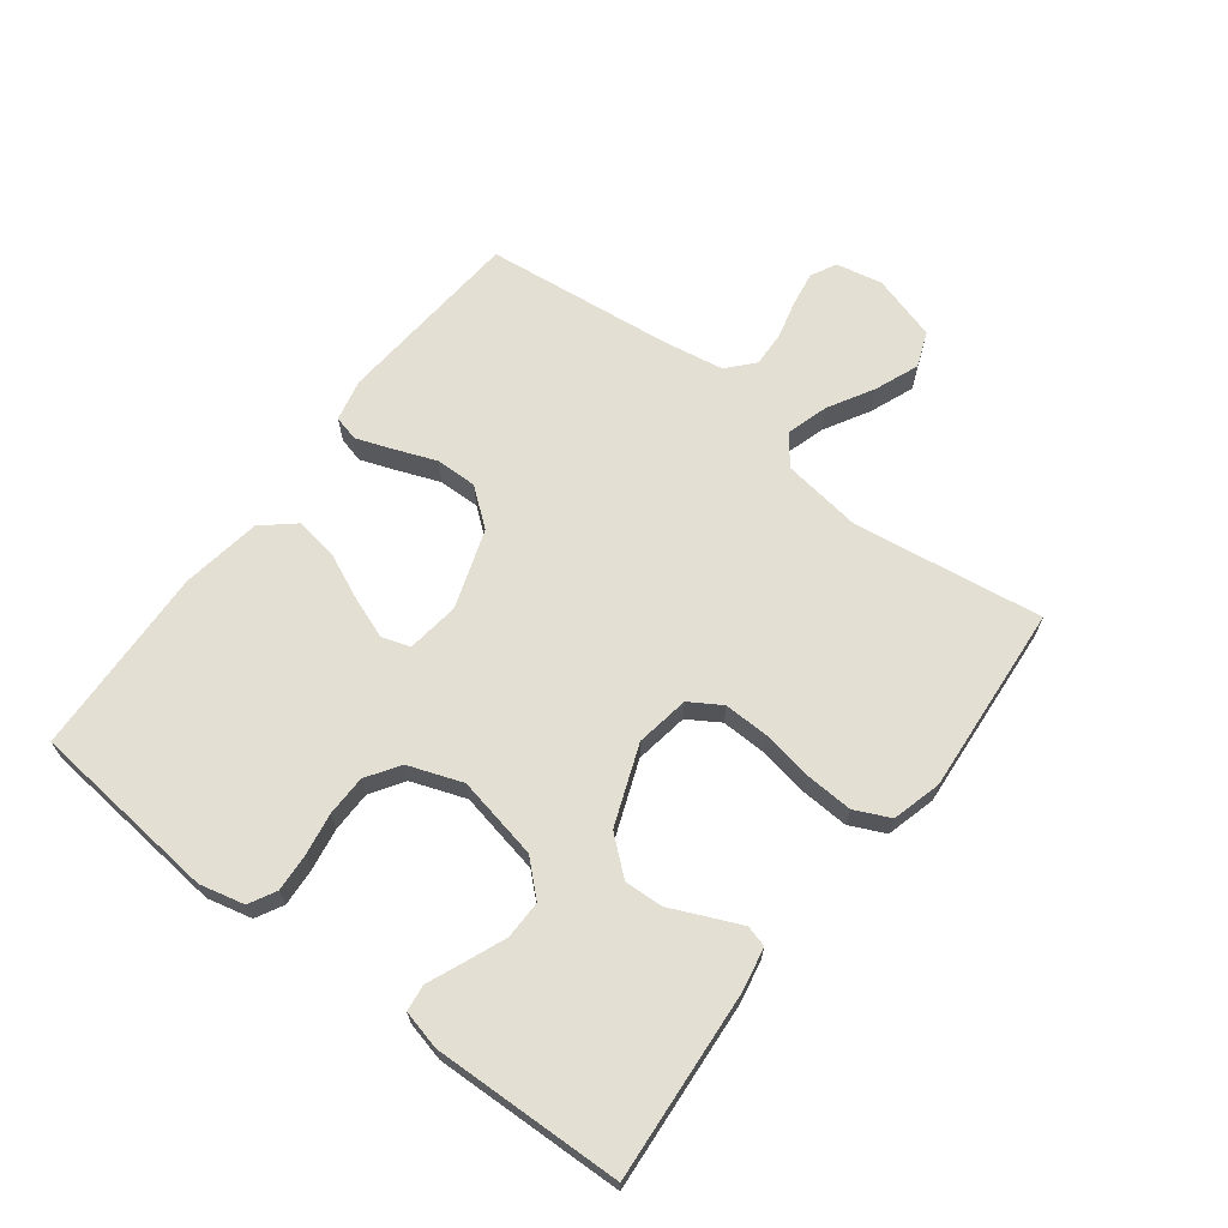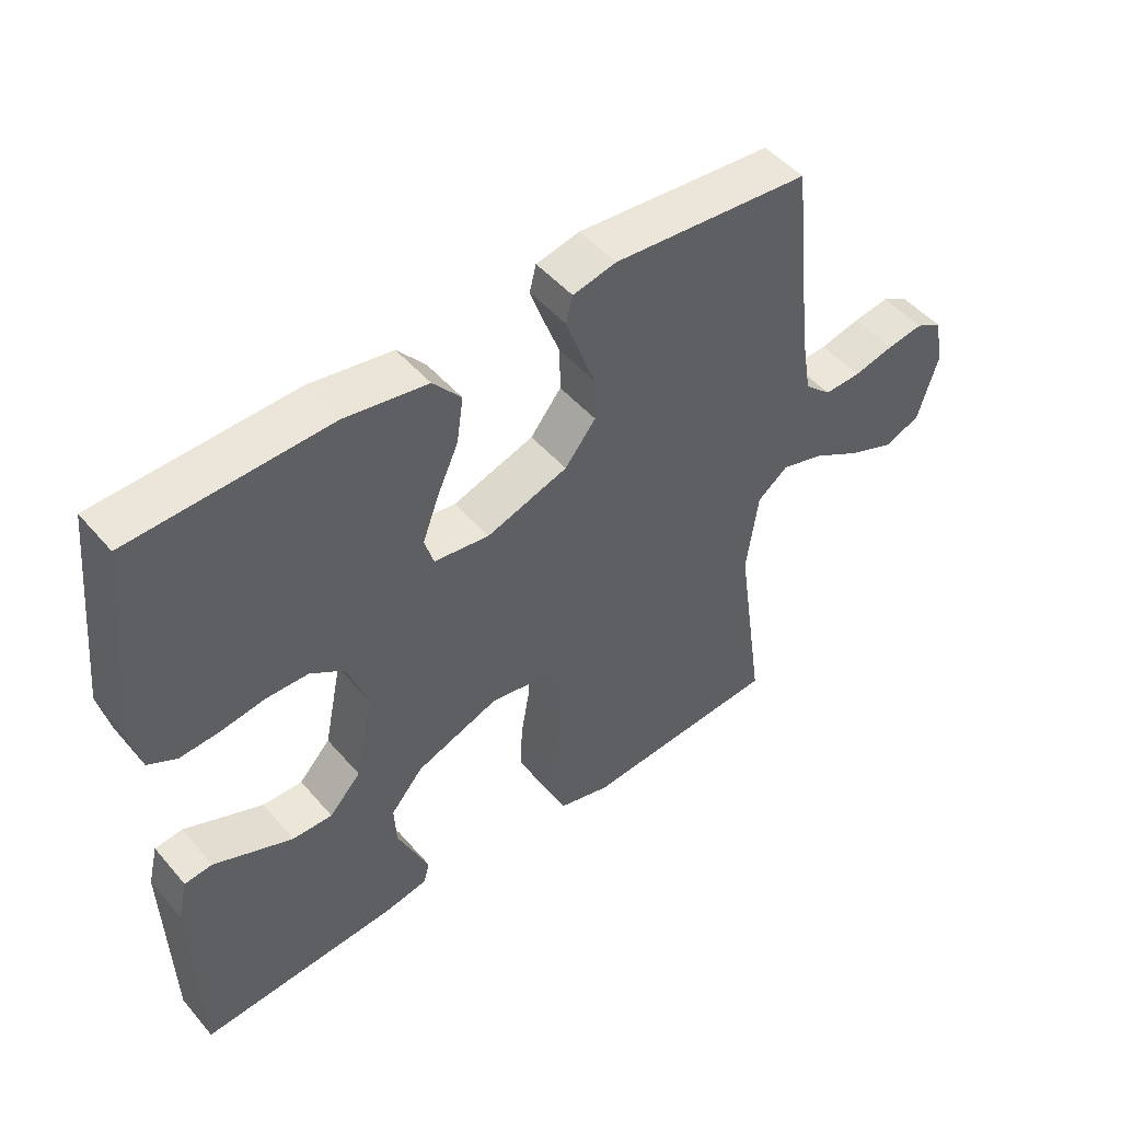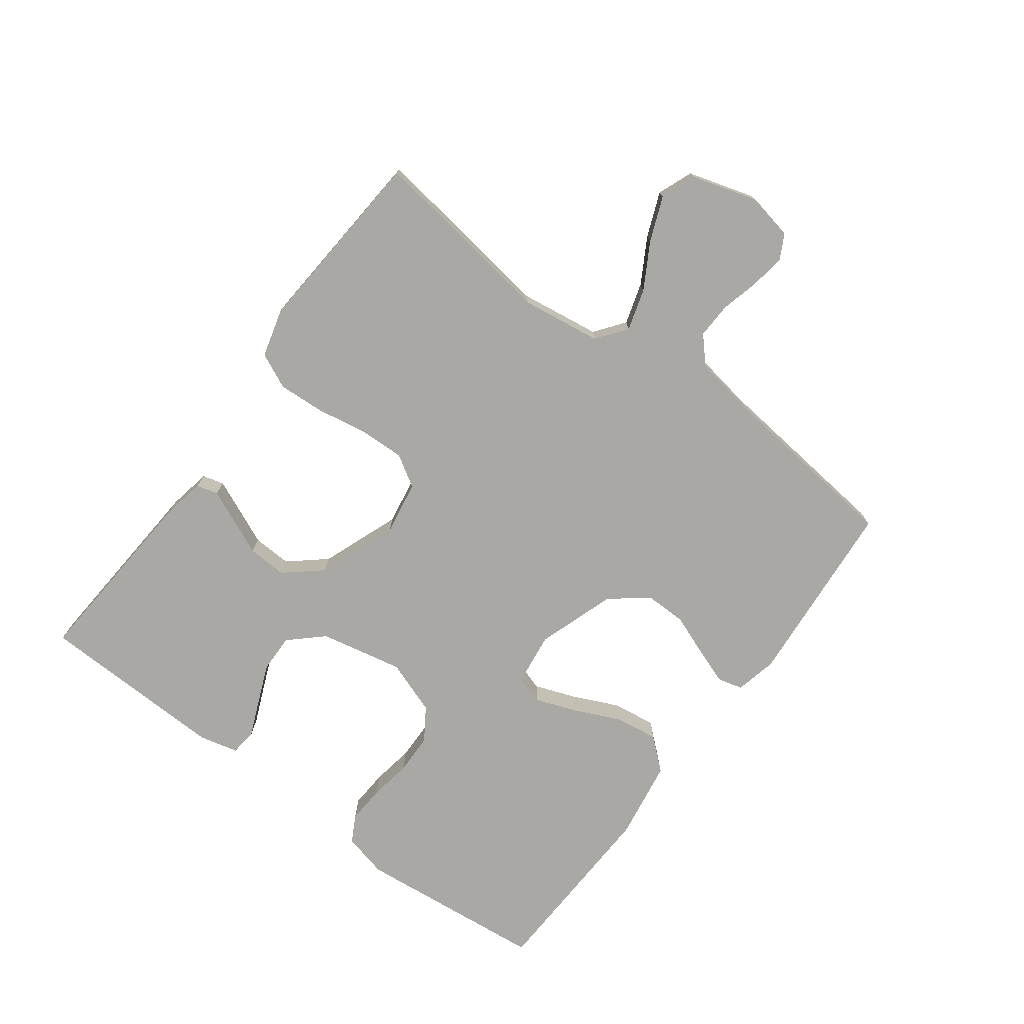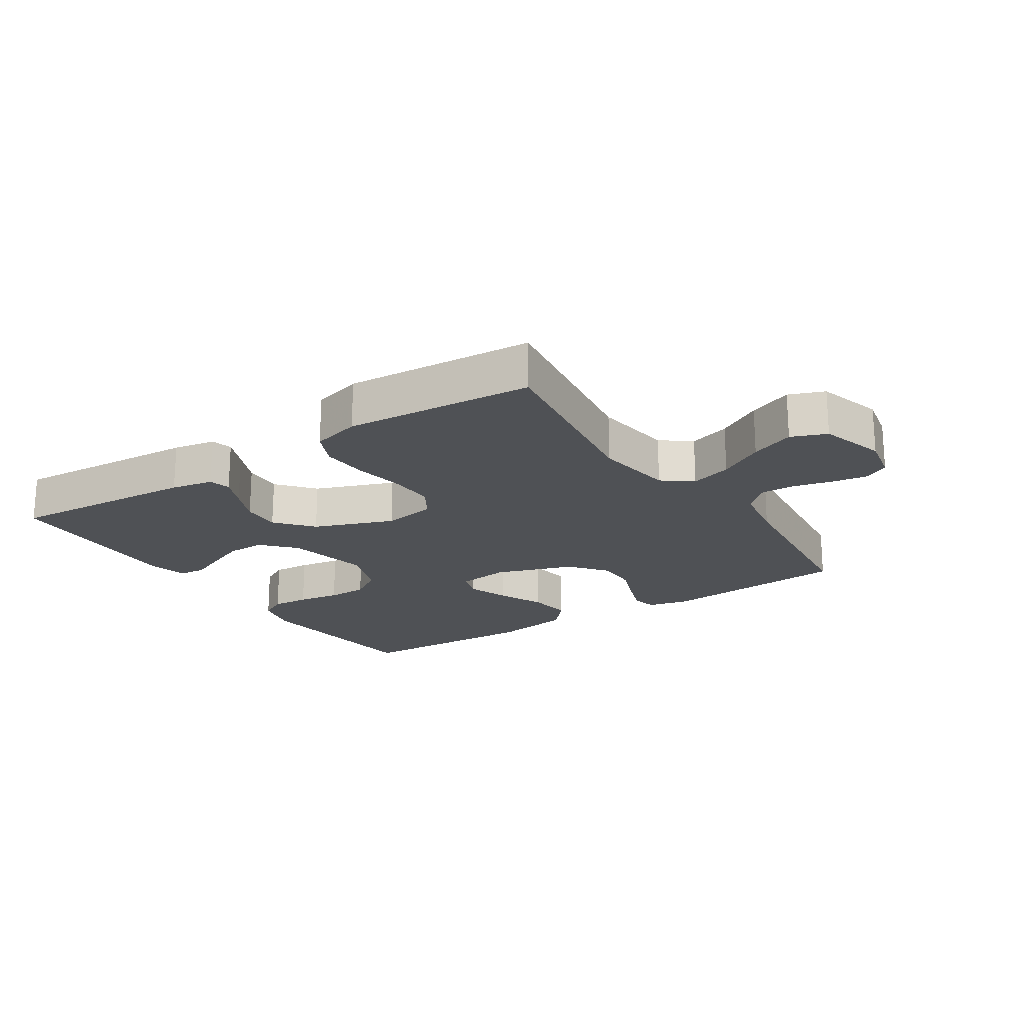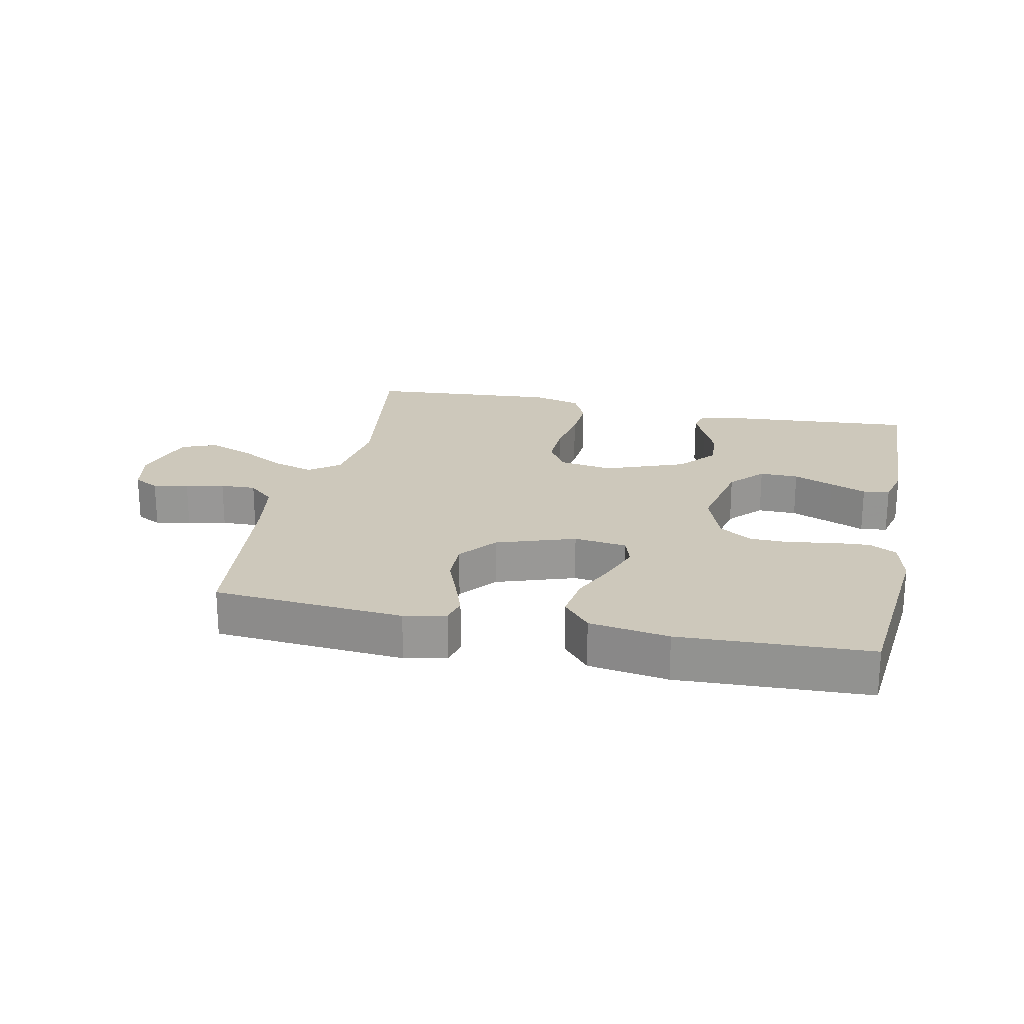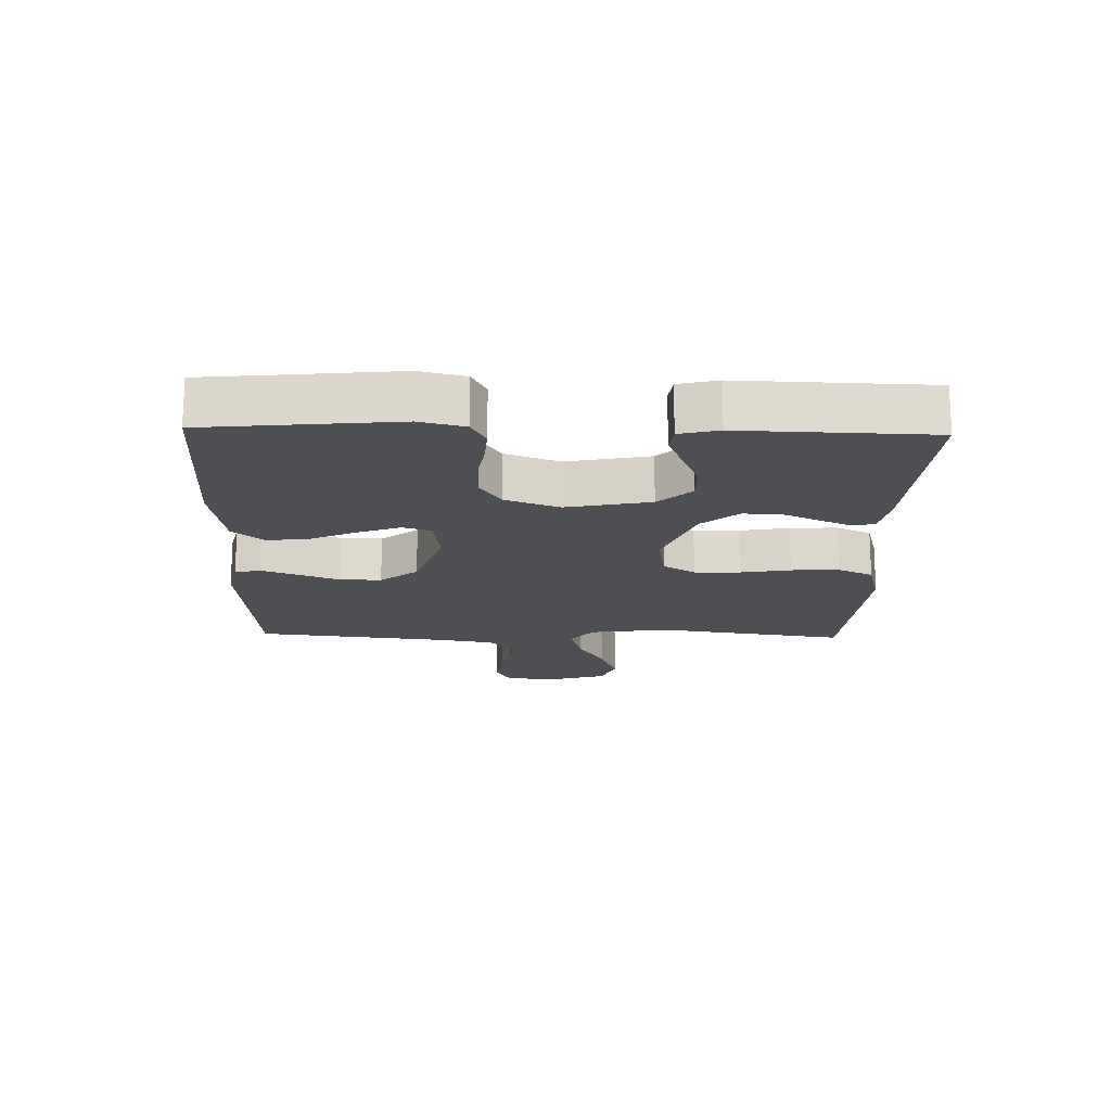
<metadata>
{"format":"obj","ext":"obj","renderer":"f3d","projection":"perspective","resolution":1024,"background":"white","views":[{"elev":66.8,"azim":127.3,"up":"+Y"},{"elev":48.5,"azim":141.4,"up":"+Z"},{"elev":-75.2,"azim":-126.6,"up":"+Y"},{"elev":-20.1,"azim":-146.7,"up":"+Y"},{"elev":21.9,"azim":11.9,"up":"+Y"},{"elev":-17.6,"azim":88.5,"up":"+Y"}]}
</metadata>
<code>
v -0.5 0.07 -0.5
v -0.457 0.07 -0.2
v -0.475 0.07 -0.073
v -0.522 0.07 -0.037
v -0.588 0.07 -0.057
v -0.66 0.07 -0.098
v -0.73 0.07 -0.126
v -0.786 0.07 -0.104
v -0.817 0.07 0
v -0.802 0.07 0.073
v -0.762 0.07 0.094
v -0.706 0.07 0.085
v -0.646 0.07 0.07
v -0.59 0.07 0.068
v -0.549 0.07 0.105
v -0.533 0.07 0.2
v -0.5 0.07 0.5
v -0.2 0.07 0.524
v -0.134 0.07 0.509
v -0.124 0.07 0.469
v -0.145 0.07 0.411
v -0.17 0.07 0.346
v -0.171 0.07 0.28
v -0.124 0.07 0.221
v 0 0.07 0.179
v 0.084 0.07 0.19
v 0.098 0.07 0.235
v 0.074 0.07 0.3
v 0.041 0.07 0.373
v 0.031 0.07 0.442
v 0.074 0.07 0.492
v 0.2 0.07 0.512
v 0.5 0.07 0.5
v 0.53 0.07 0.2
v 0.513 0.07 0.129
v 0.47 0.07 0.106
v 0.41 0.07 0.11
v 0.343 0.07 0.121
v 0.279 0.07 0.12
v 0.227 0.07 0.086
v 0.196 0.07 0
v 0.223 0.07 -0.132
v 0.271 0.07 -0.184
v 0.332 0.07 -0.183
v 0.395 0.07 -0.157
v 0.452 0.07 -0.133
v 0.494 0.07 -0.138
v 0.509 0.07 -0.2
v 0.5 0.07 -0.5
v 0.2 0.07 -0.478
v 0.133 0.07 -0.465
v 0.124 0.07 -0.431
v 0.146 0.07 -0.381
v 0.172 0.07 -0.323
v 0.175 0.07 -0.261
v 0.126 0.07 -0.203
v 0 0.07 -0.155
v -0.085 0.07 -0.169
v -0.116 0.07 -0.219
v -0.114 0.07 -0.291
v -0.1 0.07 -0.372
v -0.096 0.07 -0.446
v -0.122 0.07 -0.502
v -0.2 0.07 -0.523
v -0.5 0 -0.5
v -0.457 0 -0.2
v -0.475 0 -0.073
v -0.522 0 -0.037
v -0.588 0 -0.057
v -0.66 0 -0.098
v -0.73 0 -0.126
v -0.786 0 -0.104
v -0.817 0 0
v -0.802 0 0.073
v -0.762 0 0.094
v -0.706 0 0.085
v -0.646 0 0.07
v -0.59 0 0.068
v -0.549 0 0.105
v -0.533 0 0.2
v -0.5 0 0.5
v -0.2 0 0.524
v -0.134 0 0.509
v -0.124 0 0.469
v -0.145 0 0.411
v -0.17 0 0.346
v -0.171 0 0.28
v -0.124 0 0.221
v 0 0 0.179
v 0.084 0 0.19
v 0.098 0 0.235
v 0.074 0 0.3
v 0.041 0 0.373
v 0.031 0 0.442
v 0.074 0 0.492
v 0.2 0 0.512
v 0.5 0 0.5
v 0.53 0 0.2
v 0.513 0 0.129
v 0.47 0 0.106
v 0.41 0 0.11
v 0.343 0 0.121
v 0.279 0 0.12
v 0.227 0 0.086
v 0.196 0 0
v 0.223 0 -0.132
v 0.271 0 -0.184
v 0.332 0 -0.183
v 0.395 0 -0.157
v 0.452 0 -0.133
v 0.494 0 -0.138
v 0.509 0 -0.2
v 0.5 0 -0.5
v 0.2 0 -0.478
v 0.133 0 -0.465
v 0.124 0 -0.431
v 0.146 0 -0.381
v 0.172 0 -0.323
v 0.175 0 -0.261
v 0.126 0 -0.203
v 0 0 -0.155
v -0.085 0 -0.169
v -0.116 0 -0.219
v -0.114 0 -0.291
v -0.1 0 -0.372
v -0.096 0 -0.446
v -0.122 0 -0.502
v -0.2 0 -0.523
f 64 1 2
f 63 64 2
f 62 63 2
f 61 62 2
f 60 61 2
f 59 60 2 3
f 58 59 3 4
f 57 58 4
f 52 53 54
f 51 52 54
f 50 51 54
f 49 50 54
f 48 49 54
f 47 48 54
f 46 47 54
f 45 46 54
f 44 45 54 55
f 43 44 55 56
f 36 37 38
f 35 36 38
f 34 35 38
f 33 34 38
f 32 33 38
f 31 32 38
f 30 31 38
f 29 30 38
f 28 29 38
f 27 28 38 39
f 26 27 39 40
f 20 21 22
f 19 20 22
f 18 19 22
f 17 18 22
f 16 17 22
f 15 16 22 23
f 14 15 23 24
f 11 12 13
f 10 11 13
f 9 10 13
f 8 9 13
f 7 8 13
f 6 7 13
f 5 6 13
f 4 5 13 14
f 14 24 25
f 4 14 25
f 57 4 25
f 42 43 56 57
f 26 40 41
f 25 26 41
f 57 25 41
f 41 42 57
f 66 65 128
f 66 128 127
f 66 127 126
f 66 126 125
f 66 125 124
f 67 66 124 123
f 68 67 123 122
f 68 122 121
f 118 117 116
f 118 116 115
f 118 115 114
f 118 114 113
f 118 113 112
f 118 112 111
f 118 111 110
f 118 110 109
f 119 118 109 108
f 120 119 108 107
f 102 101 100
f 102 100 99
f 102 99 98
f 102 98 97
f 102 97 96
f 102 96 95
f 102 95 94
f 102 94 93
f 102 93 92
f 103 102 92 91
f 104 103 91 90
f 86 85 84
f 86 84 83
f 86 83 82
f 86 82 81
f 86 81 80
f 87 86 80 79
f 88 87 79 78
f 77 76 75
f 77 75 74
f 77 74 73
f 77 73 72
f 77 72 71
f 77 71 70
f 77 70 69
f 78 77 69 68
f 89 88 78
f 89 78 68
f 89 68 121
f 121 120 107 106
f 105 104 90
f 105 90 89
f 105 89 121
f 121 106 105
f 1 65 66 2
f 2 66 67 3
f 3 67 68 4
f 4 68 69 5
f 5 69 70 6
f 6 70 71 7
f 7 71 72 8
f 8 72 73 9
f 9 73 74 10
f 10 74 75 11
f 11 75 76 12
f 12 76 77 13
f 13 77 78 14
f 14 78 79 15
f 15 79 80 16
f 16 80 81 17
f 17 81 82 18
f 18 82 83 19
f 19 83 84 20
f 20 84 85 21
f 21 85 86 22
f 22 86 87 23
f 23 87 88 24
f 24 88 89 25
f 25 89 90 26
f 26 90 91 27
f 27 91 92 28
f 28 92 93 29
f 29 93 94 30
f 30 94 95 31
f 31 95 96 32
f 32 96 97 33
f 33 97 98 34
f 34 98 99 35
f 35 99 100 36
f 36 100 101 37
f 37 101 102 38
f 38 102 103 39
f 39 103 104 40
f 40 104 105 41
f 41 105 106 42
f 42 106 107 43
f 43 107 108 44
f 44 108 109 45
f 45 109 110 46
f 46 110 111 47
f 47 111 112 48
f 48 112 113 49
f 49 113 114 50
f 50 114 115 51
f 51 115 116 52
f 52 116 117 53
f 53 117 118 54
f 54 118 119 55
f 55 119 120 56
f 56 120 121 57
f 57 121 122 58
f 58 122 123 59
f 59 123 124 60
f 60 124 125 61
f 61 125 126 62
f 62 126 127 63
f 63 127 128 64
f 64 128 65 1

</code>
